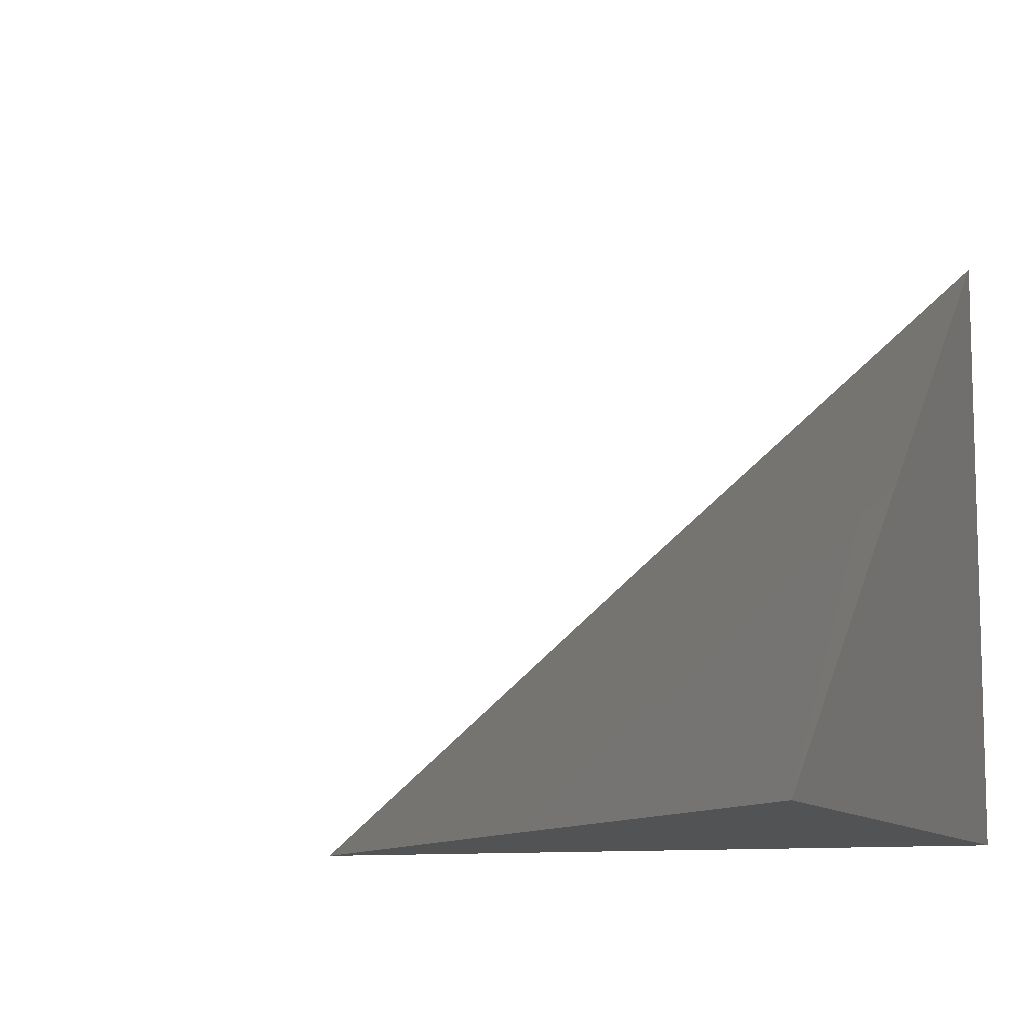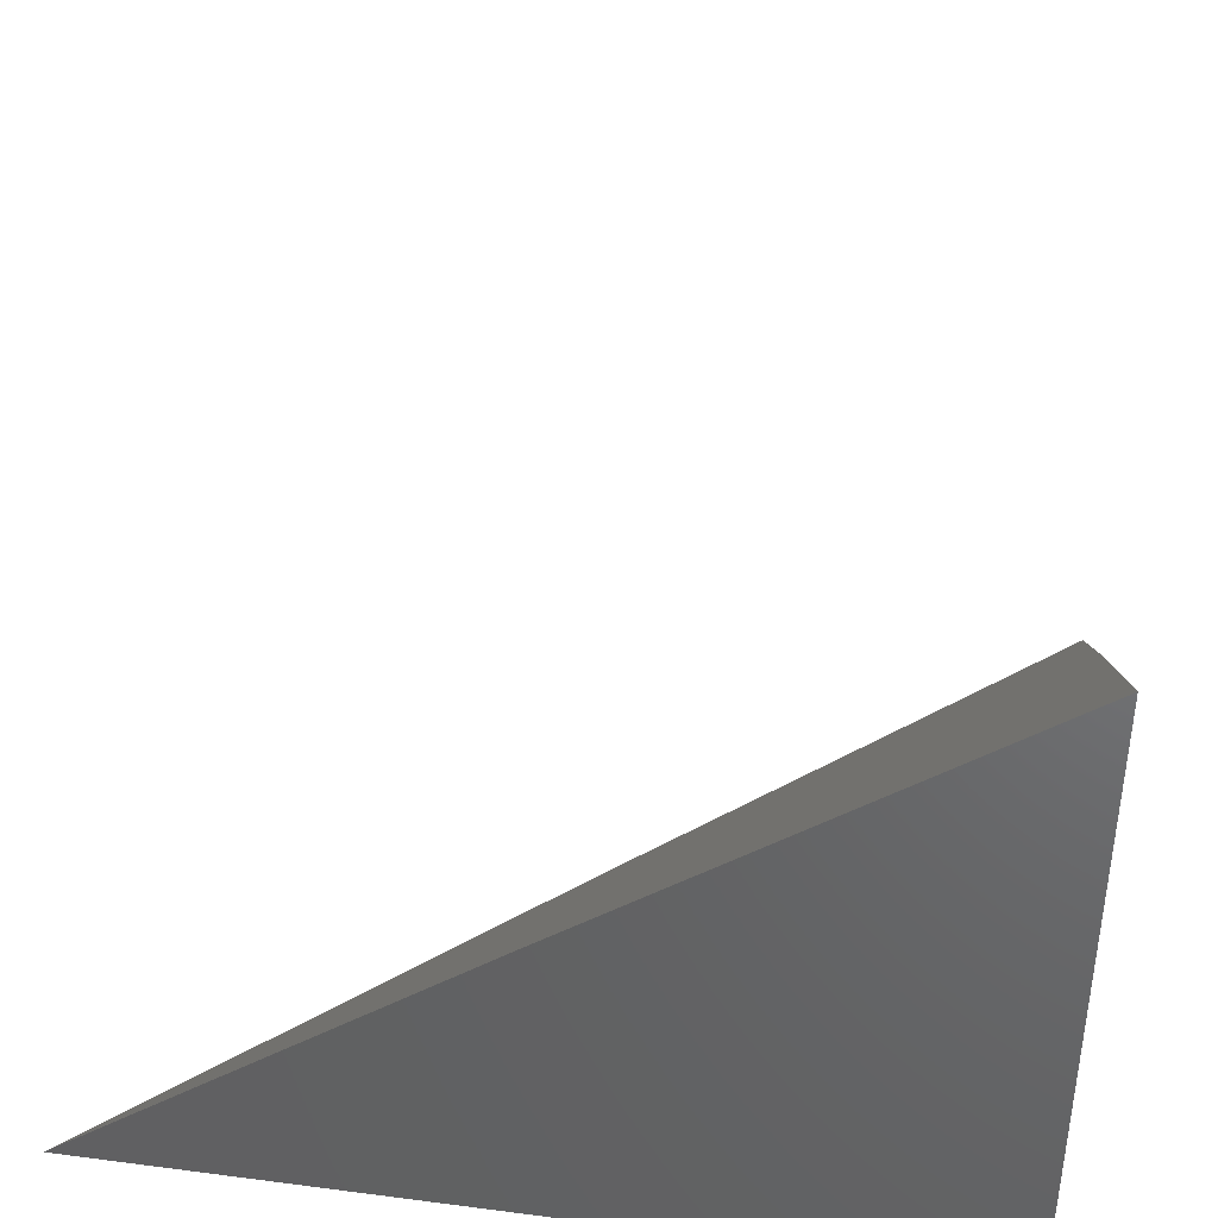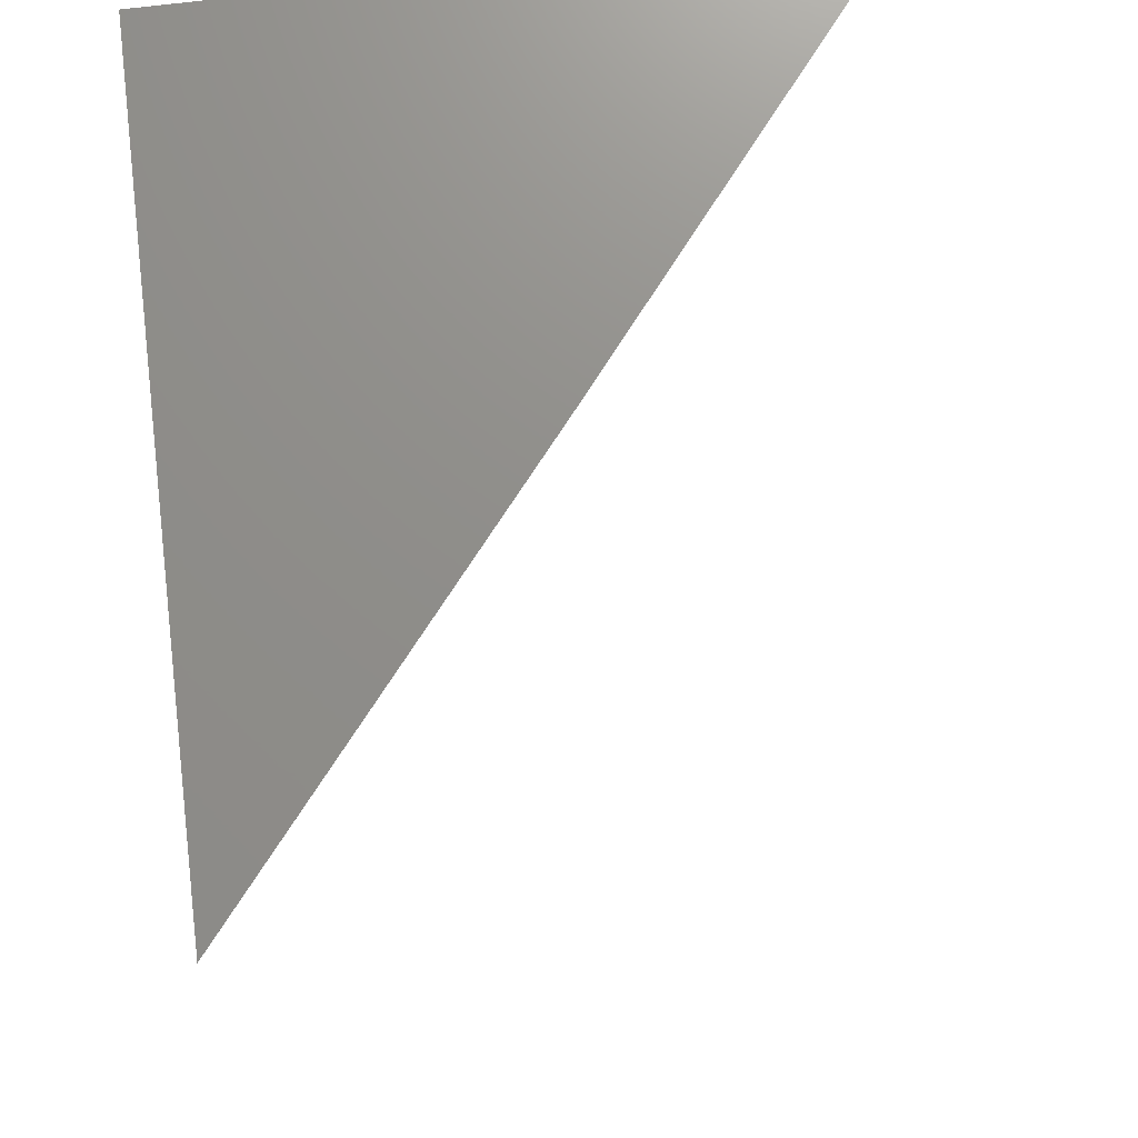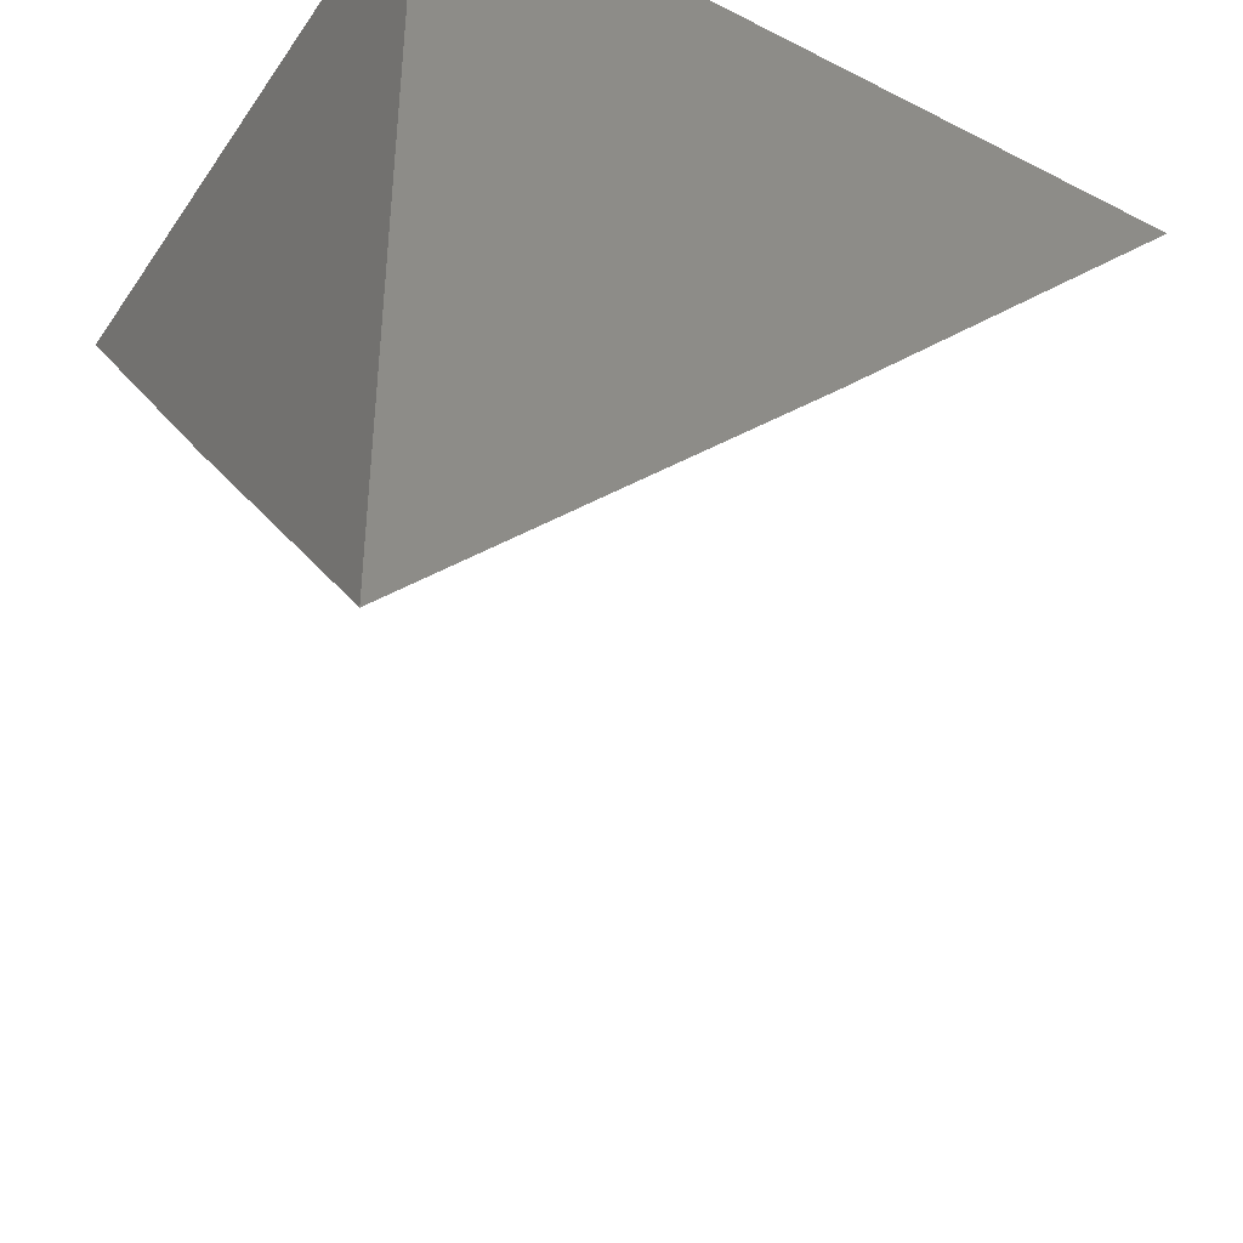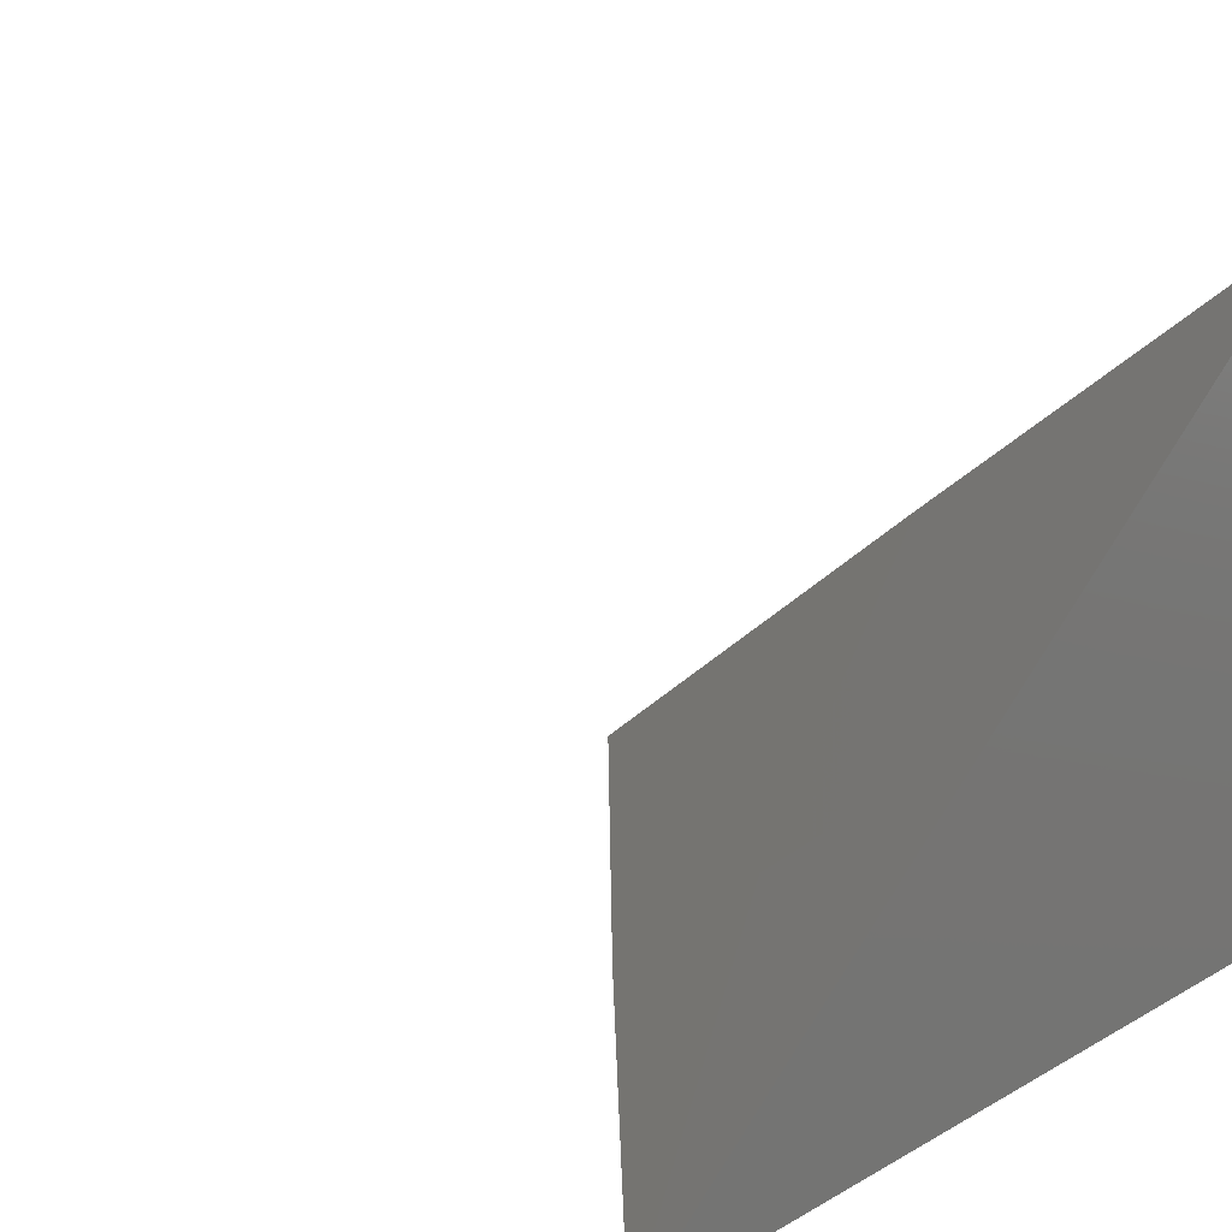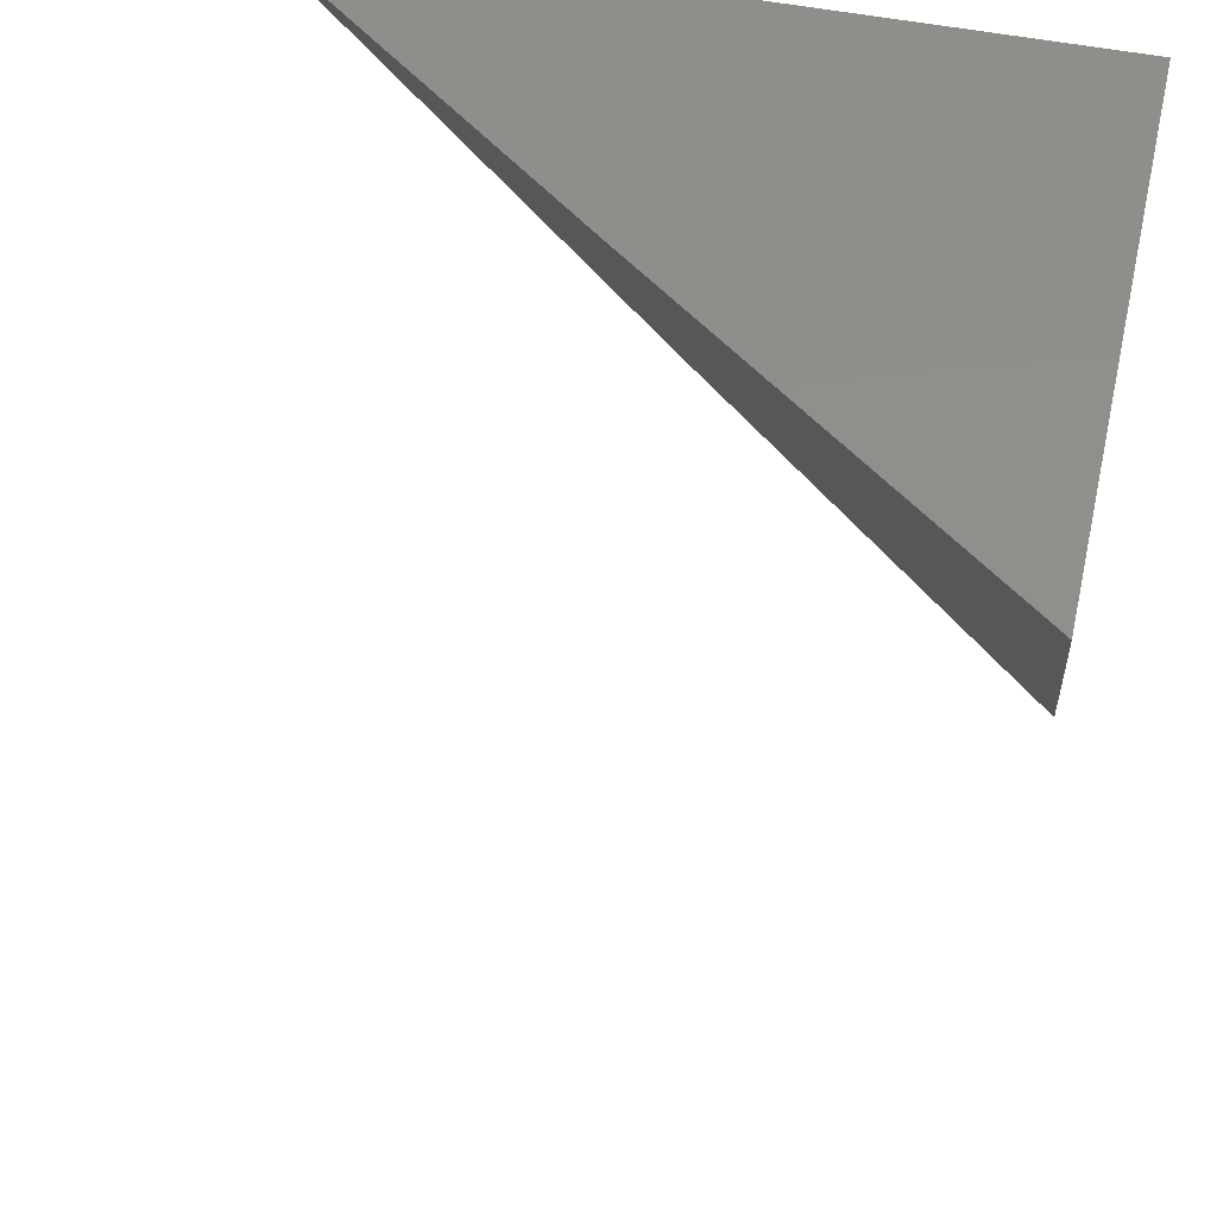
<metadata>
{"format":"stl","ext":"stl","renderer":"f3d","projection":"perspective","resolution":1024,"background":"white","views":[{"elev":-10.1,"azim":-159.1,"up":"+Y"},{"elev":41.1,"azim":-81.0,"up":"+Y"},{"elev":73.2,"azim":83.1,"up":"+Z"},{"elev":-41.8,"azim":-31.5,"up":"+Z"},{"elev":18.3,"azim":-137.6,"up":"+Y"},{"elev":48.1,"azim":-166.9,"up":"+Z"}]}
</metadata>
<code>
# stl→obj: 10 verts, 16 faces
v 6 7.052 -6.068
v 6 7.104 -6
v 6.006 7.048 -6.068
v 6.064 7.052 -6
v 6.037 7.022 -6.068
v 6.053 7.009 -6.068
v 6 7 -6.135
v 6.064 7 -6.068
v 6.127 7 -6
v 6 7 -6
f 1 2 3
f 3 2 4
f 3 4 5
f 5 4 6
f 5 6 7
f 7 6 8
f 8 6 4
f 8 4 9
f 5 7 3
f 3 7 1
f 7 8 10
f 10 8 9
f 9 4 10
f 10 4 2
f 2 1 10
f 10 1 7

</code>
